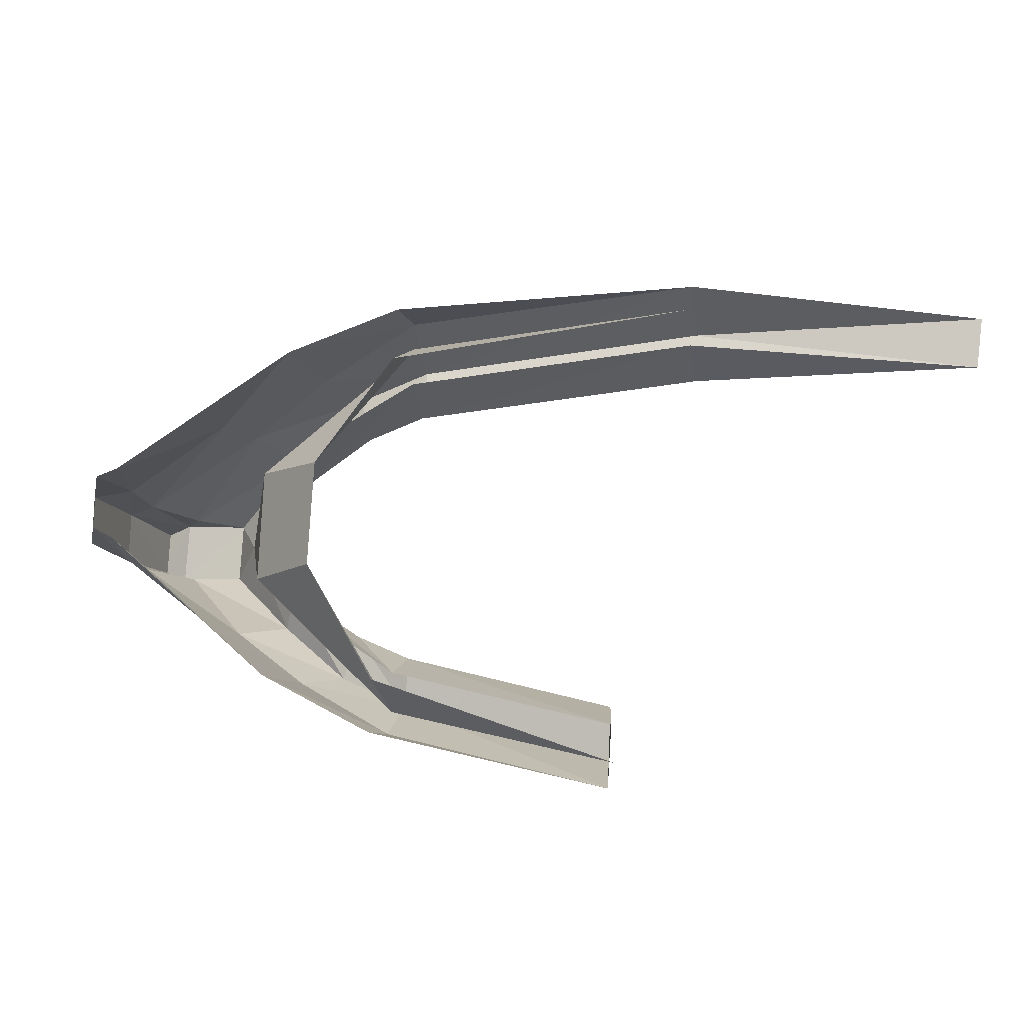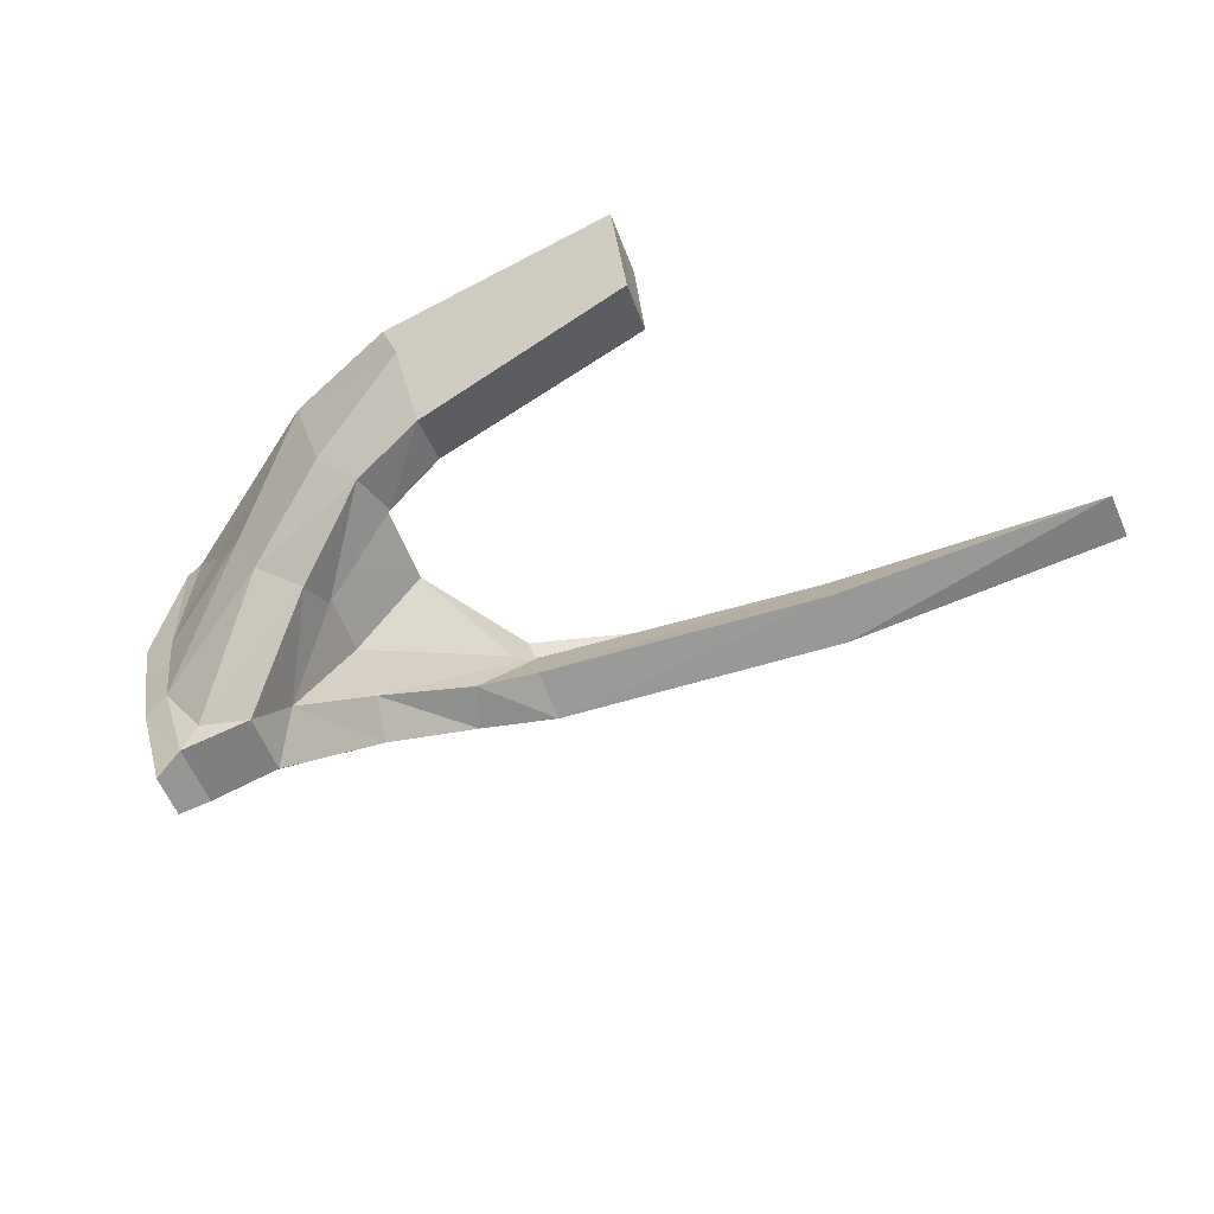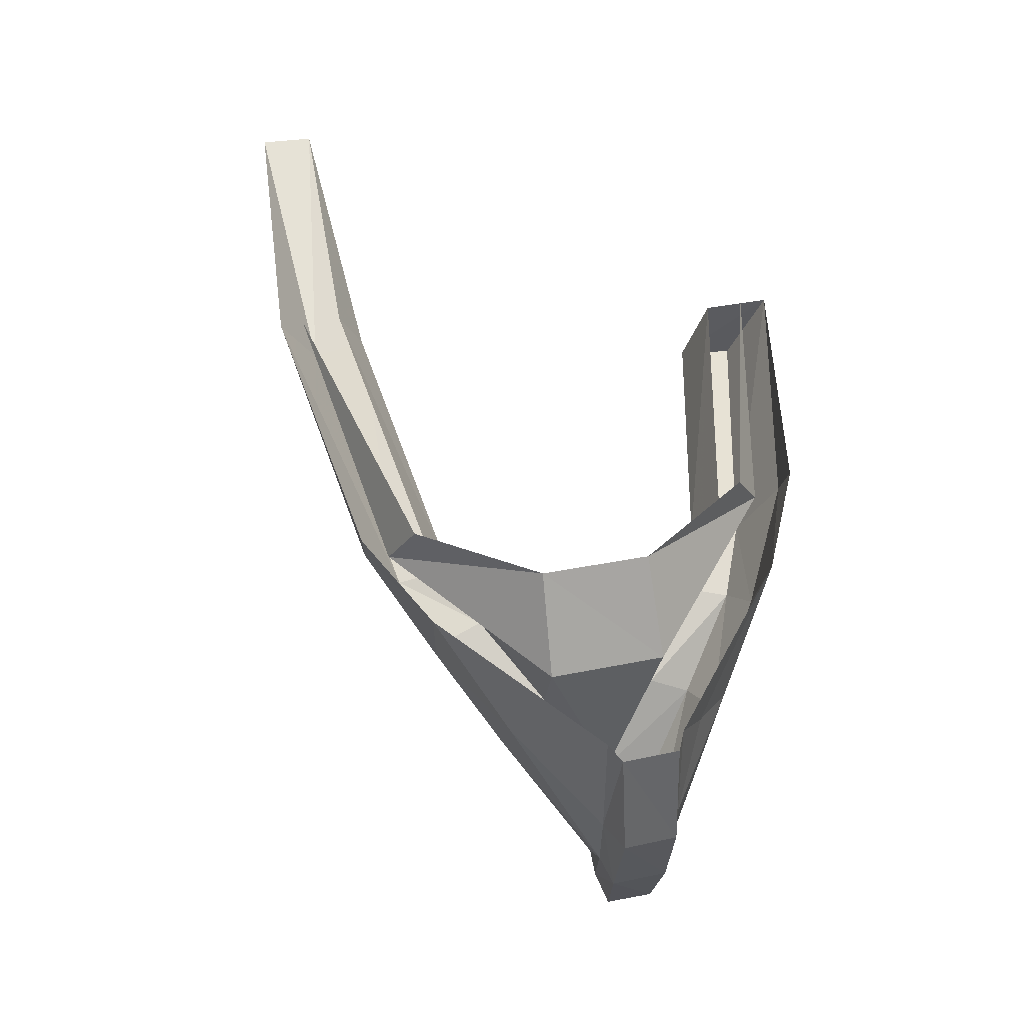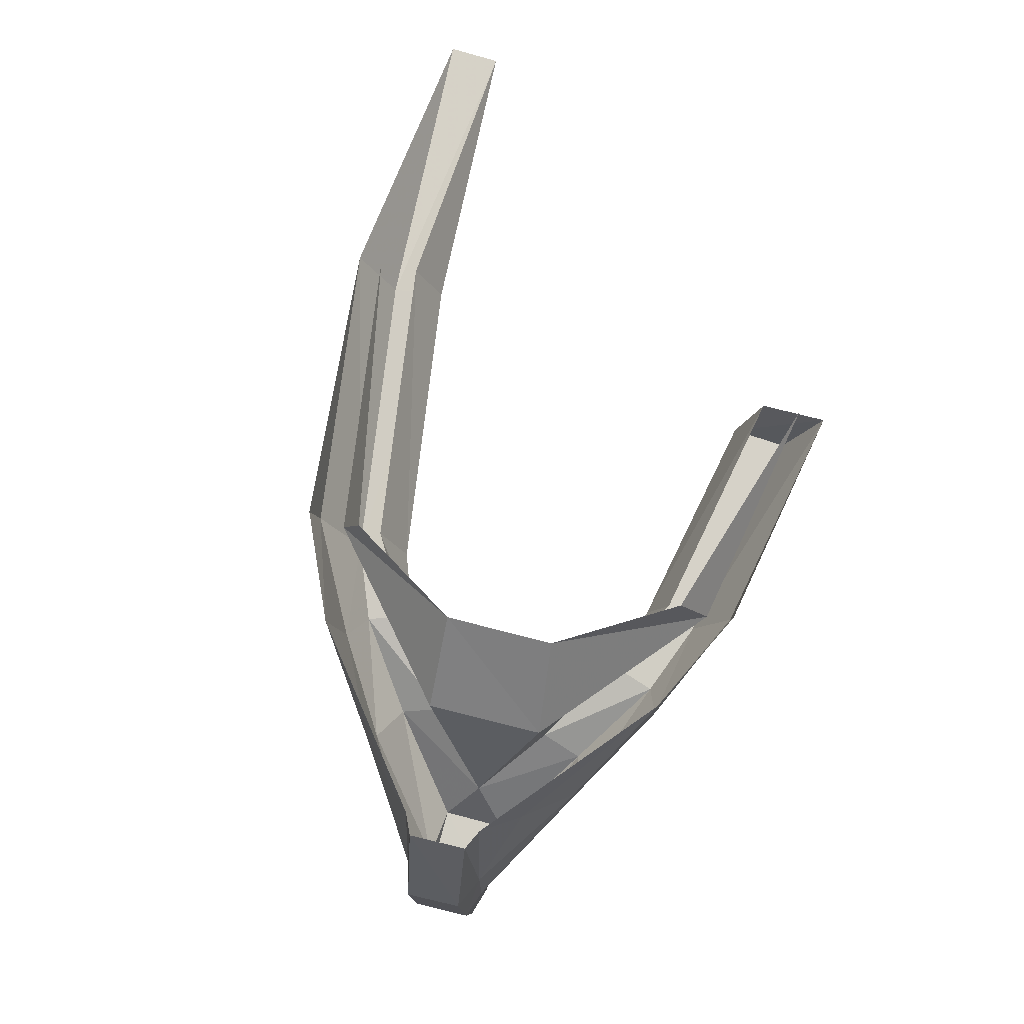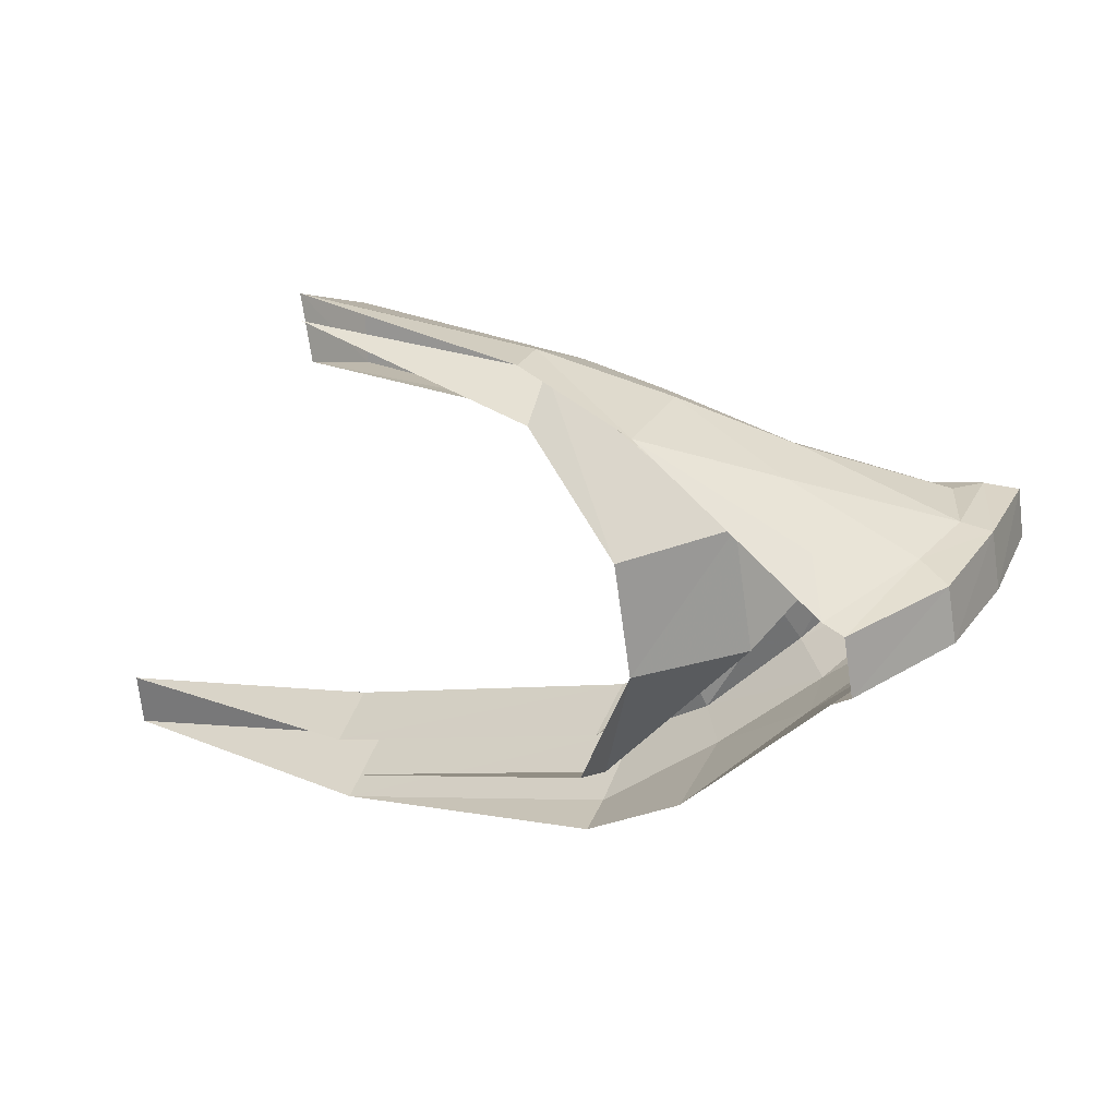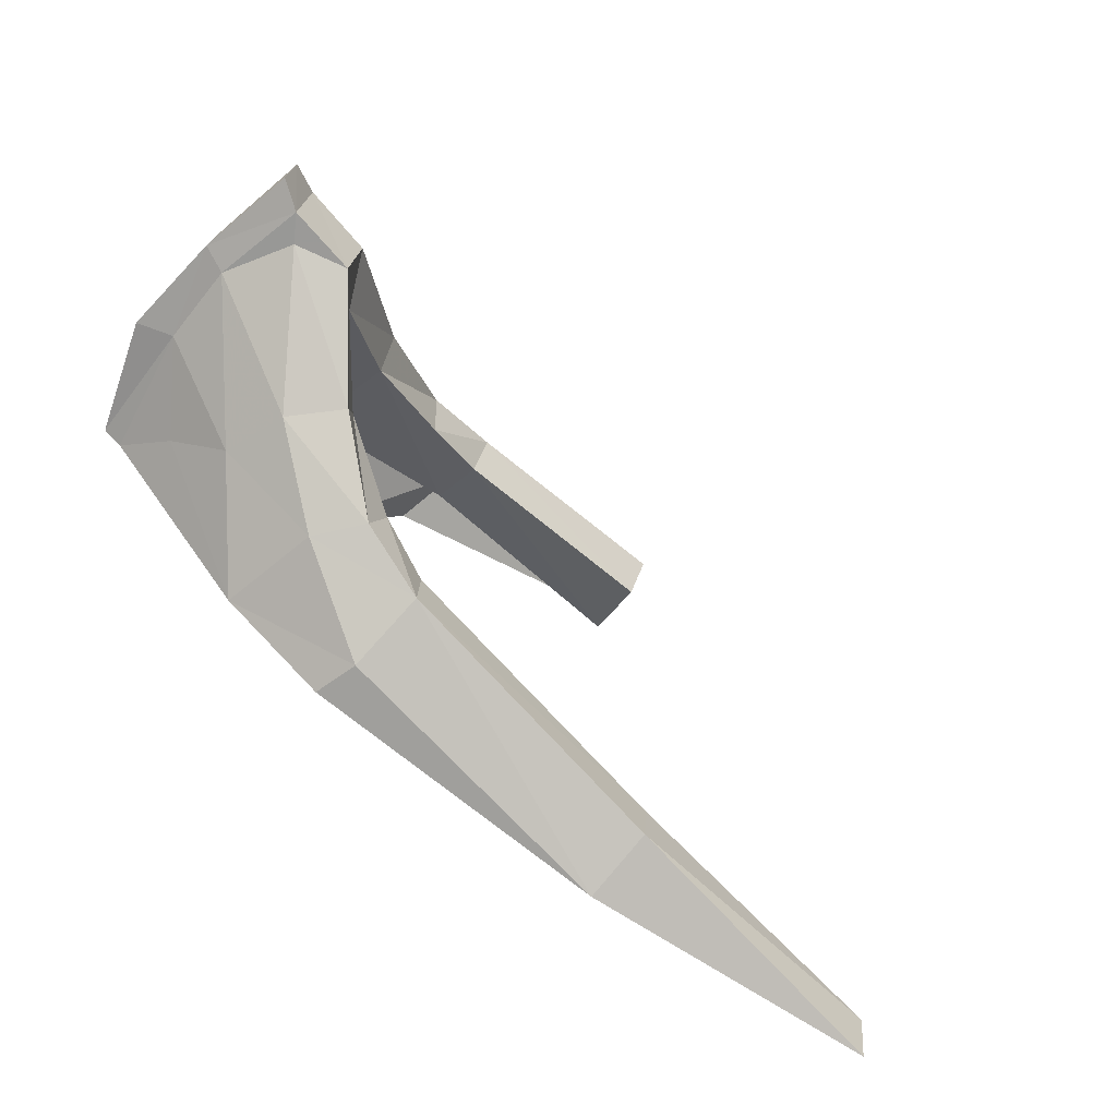
<metadata>
{"format":"obj","ext":"obj","renderer":"f3d","projection":"perspective","resolution":1024,"background":"white","views":[{"elev":79.2,"azim":13.1,"up":"+Y"},{"elev":-54.1,"azim":29.6,"up":"+Y"},{"elev":51.8,"azim":-91.5,"up":"+Y"},{"elev":63.9,"azim":-64.8,"up":"+Y"},{"elev":29.4,"azim":-141.8,"up":"+Z"},{"elev":-59.1,"azim":-32.6,"up":"+Z"}]}
</metadata>
<code>
v -1.266 -0.6641 0.2969
v -1.32 -0.3438 0.3047
v -1.352 -0.3438 0.1562
v -1.297 -0.6641 0.1406
v -1.188 -0.9531 0.2734
v -1.109 -0.8984 0.2891
v -1.188 -0.6328 0.3125
v -1.211 -0.3906 0.3203
v -1.242 0 0.2969
v -1.273 0 0.1406
v -1.25 -0.3906 0.1016
v -1.227 -0.6328 0.1016
v -1.141 -0.8984 0.1016
v -1.211 -0.9531 0.1406
v -0.9453 -0.8438 0.07031
v -0.9141 -0.8438 0.25
v -1.062 -0.8203 0.2891
v -0.8047 -0.4766 0.4688
v -0.8828 -0.2891 0.4766
v -1.047 -0.1562 0.3828
v -1.18 0 0.3125
v -0.2109 -0.3516 0.5859
v -0.2344 -0.3203 0.4375
v 0.4219 -0.2031 0.4531
v 0.4531 -0.2344 0.6094
v 0.4609 0 0.7109
v -0.2266 -0.1328 0.6953
v -0.5391 -0.2969 0.5938
v -0.4297 -0.4141 0.5391
v -0.4141 -0.3906 0.3984
v -0.2578 -0.1484 0.5078
v 0.4297 0 0.5234
v -0.6719 -0.5859 0.4062
v -0.8672 -0.7031 0.1484
v -0.6719 -0.5234 0.2891
v -0.7578 -0.2656 0.3047
v -0.8203 -0.2656 -0.03125
v -0.6328 0 -0.05469
v -0.5781 0 0.2578
v -0.2344 -0.1641 0.625
v -0.3047 0 0.5547
v 0.4609 0 0.6328
v -0.7734 -0.5859 -0.1641
v -0.7344 -0.5234 -0.04688
v -0.4141 -0.1484 -0.3984
v -0.5312 -0.3906 -0.2422
v -0.375 -0.3203 -0.3359
v 0.4141 0 -0.6797
v 0.4609 -0.1641 -0.6172
v 1.297 0 -0.8125
v 0.4297 -0.1953 -0.7734
v 1.281 0 -0.9688
v 0.3828 0 -0.8672
v -0.3984 -0.3516 -0.4922
v -0.4531 -0.1328 -0.5859
v -0.5 0 -0.5859
v -0.7969 0 -0.375
v -0.7109 -0.2969 -0.375
v -0.9922 -0.2891 -0.1562
v -1.117 -0.1562 -0.01562
v -1.219 0 0.1016
v -0.5938 -0.4141 -0.3672
v -0.9141 -0.4766 -0.1797
v 0.3984 0 -0.7969
v -0.4766 0 -0.4297
v -0.4375 -0.1641 -0.5156
v -1.102 -0.8203 0.08594
v -0.625 0 0.6172
v -0.2734 0 0.7109
f 1 2 3
f 1 3 4
f 1 4 5
f 2 9 10
f 2 10 3
f 4 14 5
f 5 14 13
f 5 13 6
f 6 13 15
f 6 15 16
f 22 23 24
f 22 24 25
f 22 29 30
f 22 30 23
f 33 16 34
f 33 34 35
f 33 35 29
f 35 30 29
f 16 15 34
f 34 15 43
f 34 43 44
f 50 49 51
f 50 51 52
f 62 46 44
f 62 44 43
f 62 54 46
f 46 54 47
f 47 54 49
f 49 54 51
f 1 5 6
f 1 6 7
f 1 7 8
f 1 8 2
f 2 8 9
f 3 10 11
f 3 11 4
f 4 11 12
f 4 12 13
f 4 13 14
f 8 21 9
f 61 11 10
f 6 16 17
f 22 25 26
f 22 26 27
f 22 27 28
f 22 28 29
f 24 32 26
f 24 26 25
f 33 29 18
f 33 18 17
f 33 17 16
f 52 51 53
f 53 51 54
f 53 54 55
f 62 43 63
f 62 63 58
f 62 58 54
f 15 13 67
f 15 67 43
f 43 67 63
f 58 55 54
f 28 18 29
f 6 17 7
f 7 17 18
f 7 18 19
f 53 55 56
f 56 55 57
f 57 55 58
f 57 58 59
f 63 67 12
f 63 12 59
f 63 59 58
f 67 13 12
f 68 19 28
f 68 28 27
f 68 27 69
f 69 27 26
f 28 19 18
f 7 19 8
f 8 19 20
f 31 35 36
f 36 35 34
f 36 34 37
f 34 44 37
f 37 44 45
f 57 59 60
f 59 12 11
f 59 11 60
f 68 20 19
f 8 20 21
f 23 30 31
f 23 31 32
f 23 32 24
f 30 35 31
f 36 37 38
f 36 38 39
f 36 39 40
f 40 39 41
f 40 41 42
f 45 44 46
f 45 46 47
f 45 47 48
f 48 47 49
f 48 49 50
f 57 60 61
f 61 60 11
f 64 65 66
f 66 65 38
f 66 38 37
f 68 21 20

</code>
